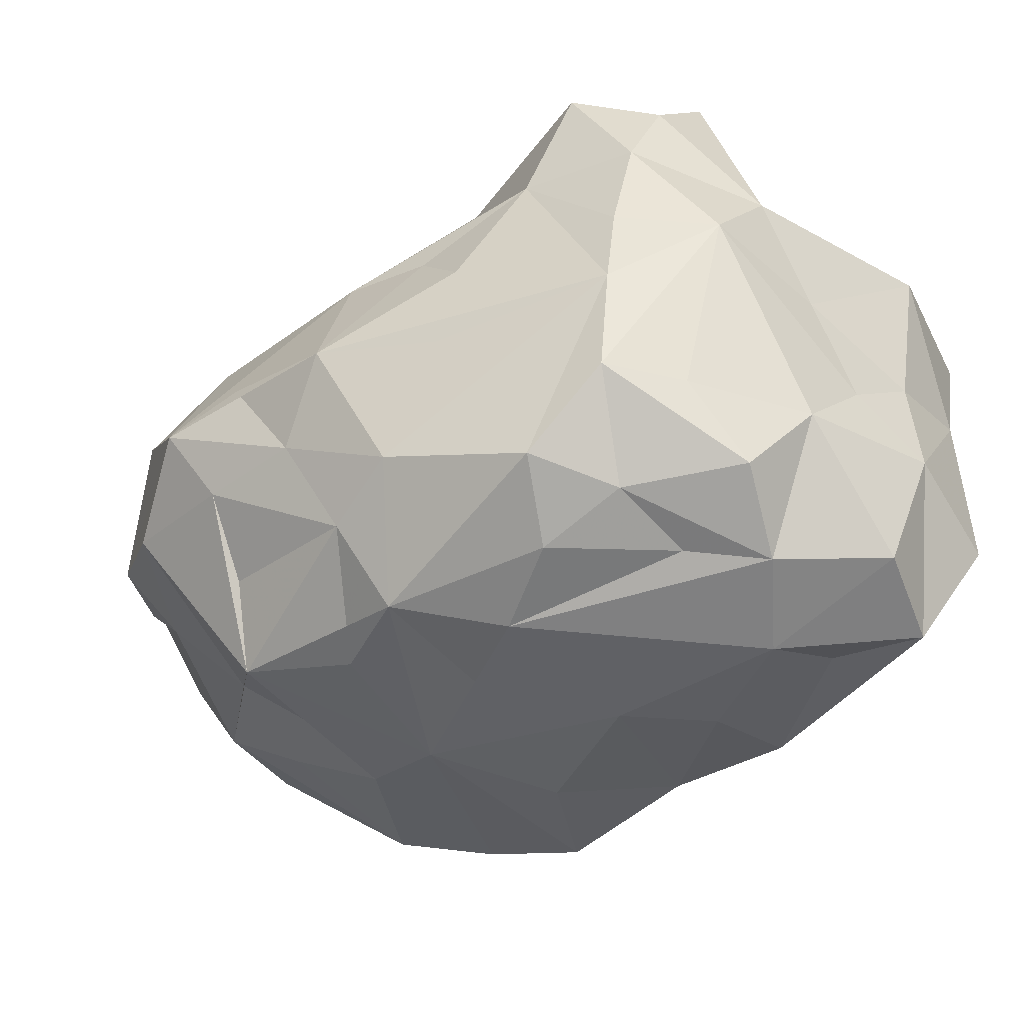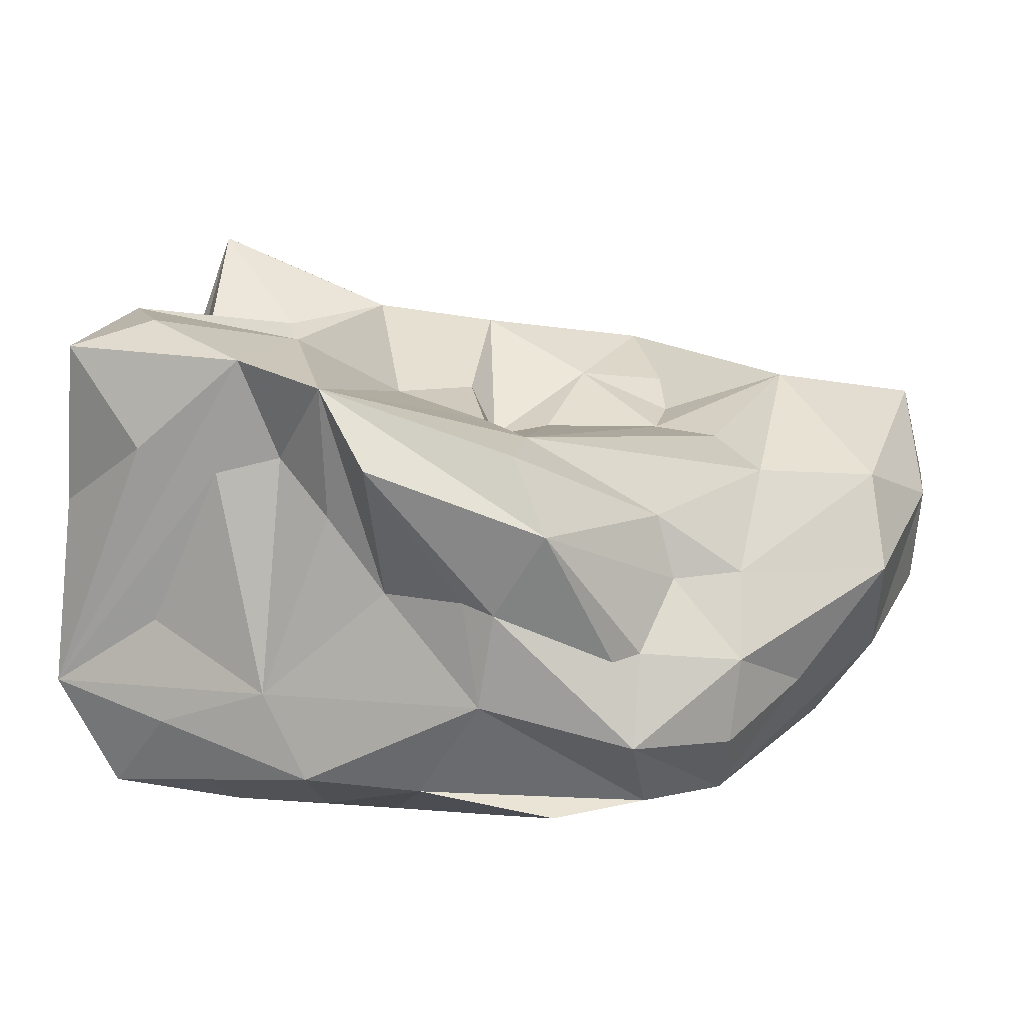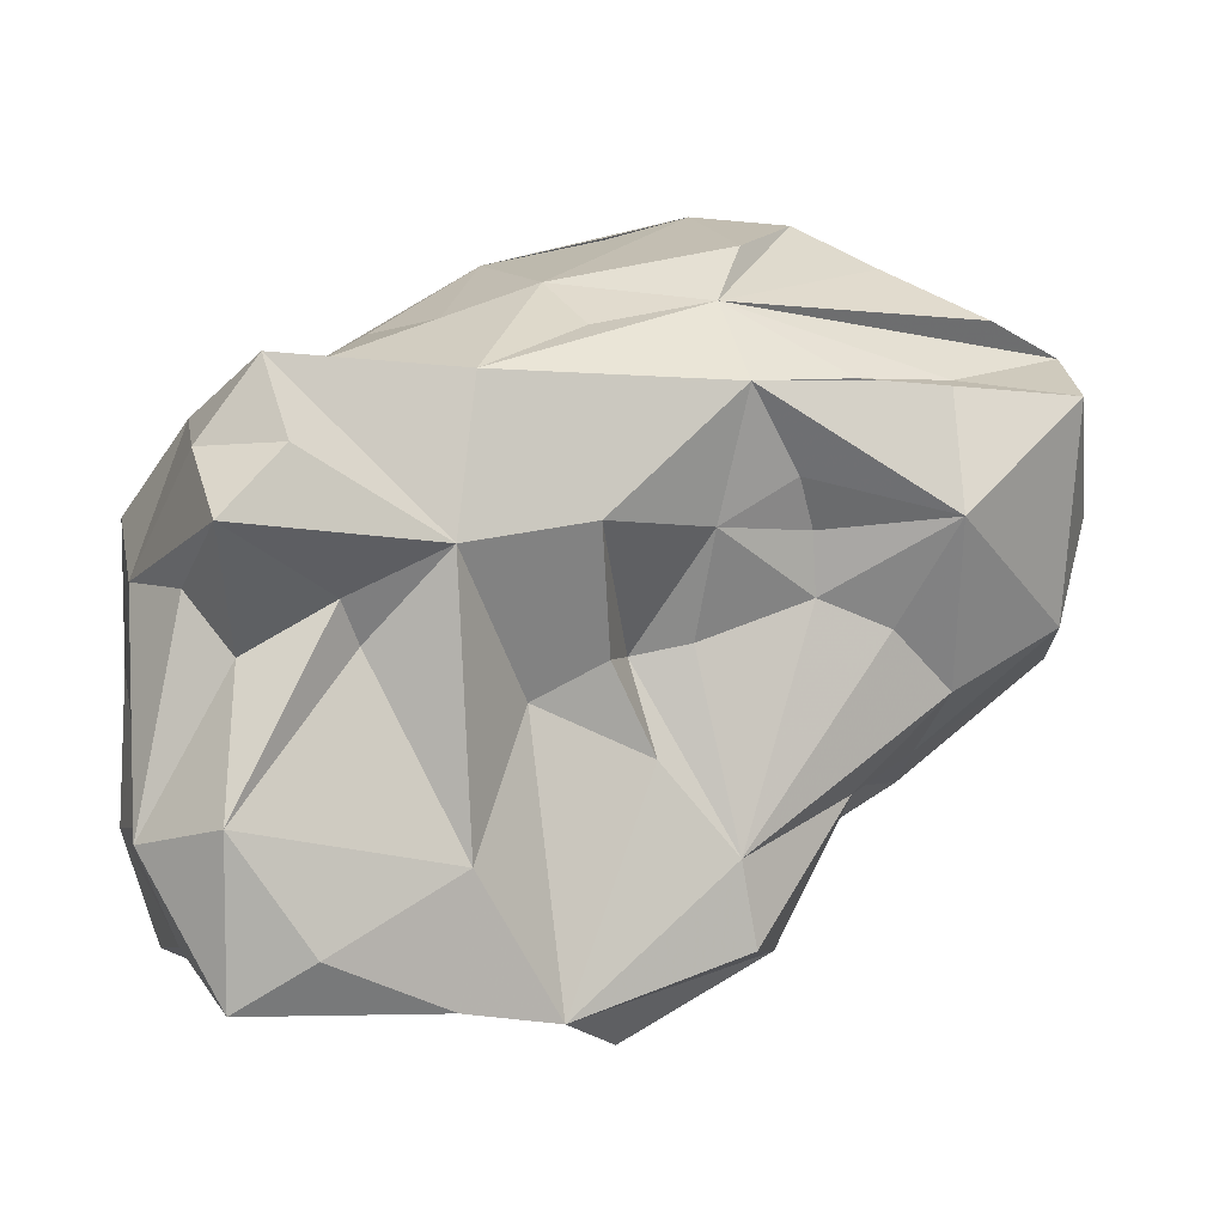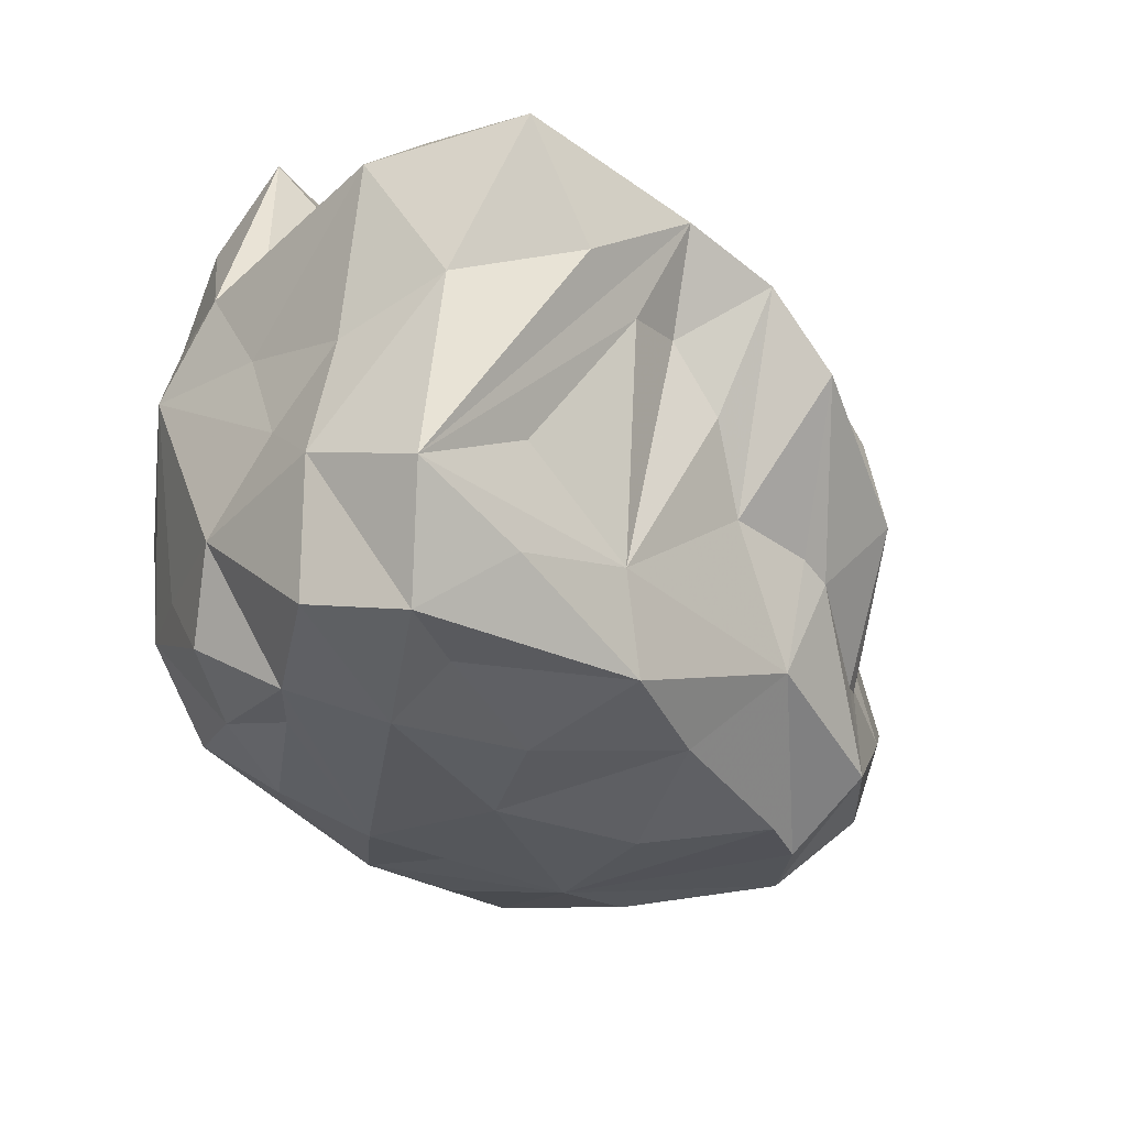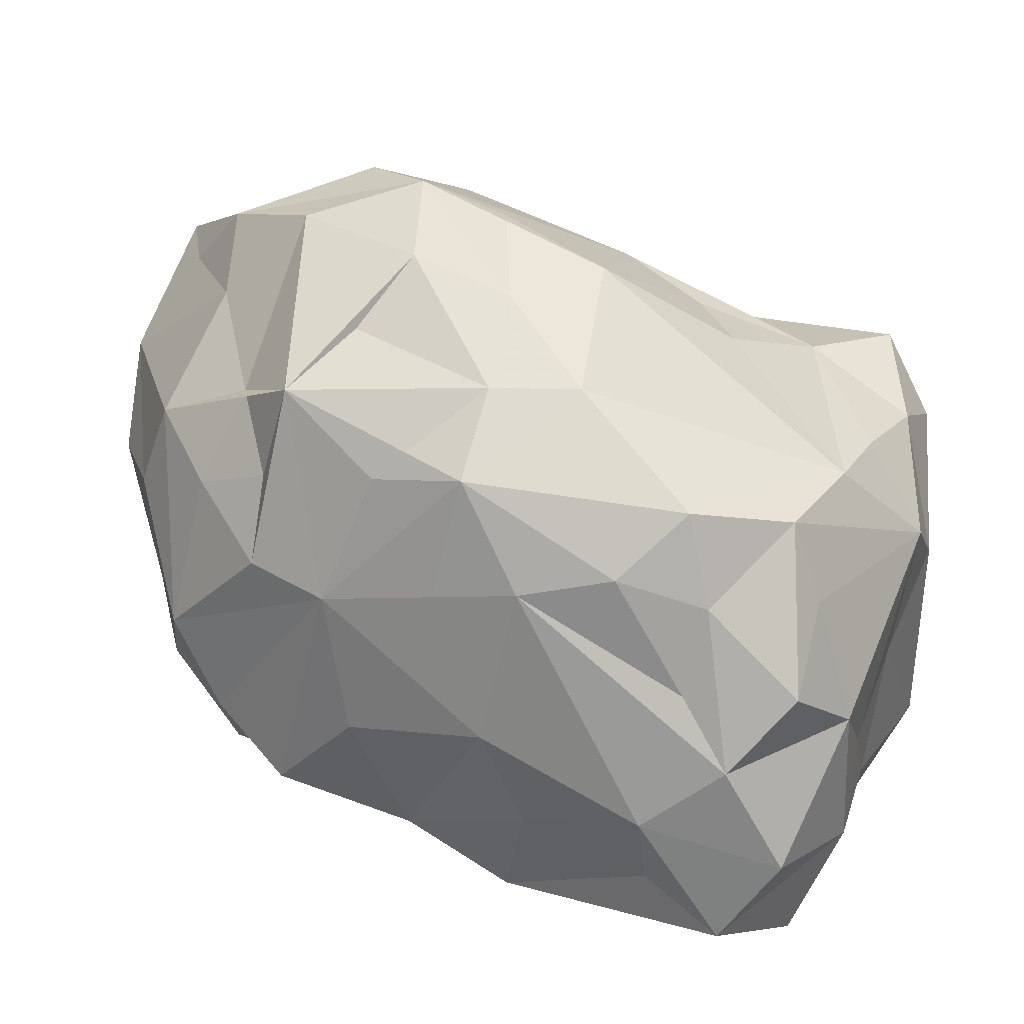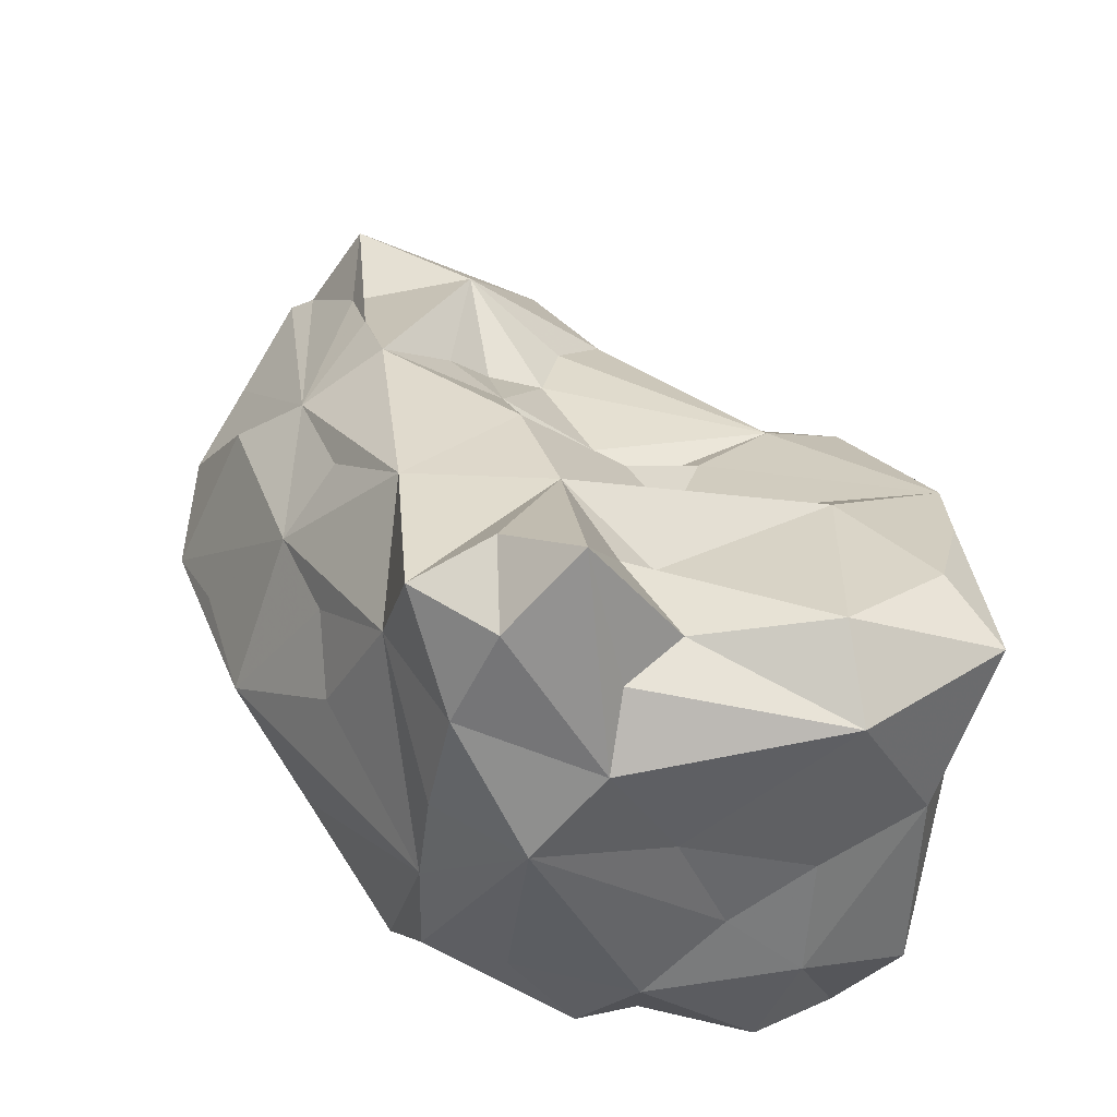
<metadata>
{"format":"obj","ext":"obj","renderer":"f3d","projection":"perspective","resolution":1024,"background":"white","views":[{"elev":-40.8,"azim":-126.3,"up":"+Z"},{"elev":-2.6,"azim":21.6,"up":"+Z"},{"elev":-9.5,"azim":-8.6,"up":"+Y"},{"elev":-30.8,"azim":-39.5,"up":"+Z"},{"elev":31.0,"azim":-155.0,"up":"+Y"},{"elev":41.2,"azim":-95.2,"up":"+Z"}]}
</metadata>
<code>
v 1.952e+04 3.545e+04 2.535e+04
v 1.965e+04 3.377e+04 2.474e+04
v 1.78e+04 3.38e+04 2.395e+04
v 2e+04 3.429e+04 2.455e+04
v 1.976e+04 3.378e+04 2.446e+04
v 1.792e+04 3.489e+04 2.577e+04
v 1.8e+04 3.457e+04 2.531e+04
v 1.87e+04 3.398e+04 2.521e+04
v 2.036e+04 3.513e+04 2.383e+04
v 1.995e+04 3.416e+04 2.372e+04
v 1.797e+04 3.407e+04 2.537e+04
v 1.766e+04 3.419e+04 2.409e+04
v 1.821e+04 3.385e+04 2.38e+04
v 1.921e+04 3.348e+04 2.468e+04
v 1.794e+04 3.401e+04 2.357e+04
v 2.009e+04 3.474e+04 2.355e+04
v 1.913e+04 3.413e+04 2.355e+04
v 1.953e+04 3.387e+04 2.419e+04
v 2.077e+04 3.521e+04 2.466e+04
v 2e+04 3.529e+04 2.367e+04
v 1.945e+04 3.503e+04 2.516e+04
v 1.958e+04 3.405e+04 2.483e+04
v 2.066e+04 3.482e+04 2.471e+04
v 1.97e+04 3.513e+04 2.349e+04
v 2.028e+04 3.439e+04 2.403e+04
v 2.029e+04 3.46e+04 2.473e+04
v 2.072e+04 3.478e+04 2.436e+04
v 2.066e+04 3.571e+04 2.477e+04
v 1.945e+04 3.574e+04 2.518e+04
v 1.896e+04 3.58e+04 2.387e+04
v 1.988e+04 3.55e+04 2.521e+04
v 1.853e+04 3.367e+04 2.47e+04
v 1.786e+04 3.377e+04 2.462e+04
v 1.902e+04 3.504e+04 2.347e+04
v 2.026e+04 3.445e+04 2.435e+04
v 1.768e+04 3.484e+04 2.504e+04
v 1.813e+04 3.514e+04 2.566e+04
v 1.92e+04 3.612e+04 2.453e+04
v 1.8e+04 3.355e+04 2.517e+04
v 1.84e+04 3.57e+04 2.475e+04
v 2.021e+04 3.446e+04 2.374e+04
v 1.868e+04 3.356e+04 2.509e+04
v 1.824e+04 3.55e+04 2.519e+04
v 1.893e+04 3.582e+04 2.501e+04
v 1.861e+04 3.571e+04 2.496e+04
v 1.827e+04 3.358e+04 2.479e+04
v 2.039e+04 3.578e+04 2.493e+04
v 1.904e+04 3.563e+04 2.524e+04
v 1.826e+04 3.37e+04 2.527e+04
v 2.016e+04 3.578e+04 2.417e+04
v 1.956e+04 3.598e+04 2.497e+04
v 1.77e+04 3.444e+04 2.431e+04
v 1.94e+04 3.508e+04 2.345e+04
v 1.93e+04 3.458e+04 2.343e+04
v 2.022e+04 3.554e+04 2.507e+04
v 1.842e+04 3.577e+04 2.438e+04
v 2.024e+04 3.598e+04 2.441e+04
v 1.925e+04 3.553e+04 2.357e+04
v 2.068e+04 3.538e+04 2.435e+04
v 1.964e+04 3.574e+04 2.368e+04
v 1.988e+04 3.561e+04 2.382e+04
v 2.06e+04 3.508e+04 2.409e+04
v 1.766e+04 3.472e+04 2.403e+04
v 1.819e+04 3.554e+04 2.38e+04
v 2.006e+04 3.598e+04 2.48e+04
v 1.867e+04 3.581e+04 2.399e+04
v 1.981e+04 3.486e+04 2.492e+04
v 1.903e+04 3.599e+04 2.42e+04
v 1.971e+04 3.52e+04 2.514e+04
v 1.805e+04 3.543e+04 2.556e+04
v 1.868e+04 3.542e+04 2.548e+04
v 1.791e+04 3.544e+04 2.406e+04
v 1.888e+04 3.449e+04 2.506e+04
v 1.862e+04 3.49e+04 2.546e+04
v 1.775e+04 3.431e+04 2.366e+04
v 1.787e+04 3.543e+04 2.446e+04
v 1.787e+04 3.539e+04 2.478e+04
v 1.786e+04 3.515e+04 2.549e+04
v 2.064e+04 3.55e+04 2.509e+04
v 1.906e+04 3.5e+04 2.539e+04
v 1.93e+04 3.434e+04 2.492e+04
v 2.041e+04 3.469e+04 2.396e+04
v 2.024e+04 3.51e+04 2.513e+04
v 1.773e+04 3.415e+04 2.452e+04
v 1.939e+04 3.608e+04 2.419e+04
v 1.879e+04 3.469e+04 2.344e+04
v 1.821e+04 3.418e+04 2.357e+04
v 1.95e+04 3.588e+04 2.394e+04
v 1.876e+04 3.394e+04 2.359e+04
v 1.986e+04 3.611e+04 2.425e+04
v 1.78e+04 3.516e+04 2.405e+04
v 1.813e+04 3.493e+04 2.364e+04
v 1.893e+04 3.559e+04 2.36e+04
v 1.869e+04 3.525e+04 2.352e+04
v 1.821e+04 3.447e+04 2.348e+04
v 1.765e+04 3.509e+04 2.474e+04
v 1.785e+04 3.531e+04 2.516e+04
v 1.979e+04 3.615e+04 2.466e+04
v 1.961e+04 3.425e+04 2.346e+04
v 1.795e+04 3.469e+04 2.36e+04
v 1.901e+04 3.353e+04 2.497e+04
v 2.044e+04 3.575e+04 2.444e+04
v 1.772e+04 3.404e+04 2.513e+04
v 1.821e+04 3.381e+04 2.418e+04
v 1.777e+04 3.493e+04 2.378e+04
v 1.949e+04 3.623e+04 2.446e+04
v 1.865e+04 3.435e+04 2.348e+04
v 1.989e+04 3.445e+04 2.351e+04
v 1.771e+04 3.461e+04 2.468e+04
v 2.025e+04 3.544e+04 2.384e+04
v 1.879e+04 3.603e+04 2.446e+04
v 1.863e+04 3.385e+04 2.39e+04
v 1.943e+04 3.397e+04 2.386e+04
v 1.809e+04 3.523e+04 2.374e+04
v 1.838e+04 3.534e+04 2.361e+04
v 1.972e+04 3.54e+04 2.363e+04
v 1.829e+04 3.474e+04 2.538e+04
v 1.784e+04 3.478e+04 2.527e+04
v 1.836e+04 3.462e+04 2.527e+04
v 2.007e+04 3.478e+04 2.487e+04
v 1.942e+04 3.471e+04 2.493e+04
v 1.921e+04 3.467e+04 2.489e+04
v 1.978e+04 3.506e+04 2.501e+04
v 1.996e+04 3.419e+04 2.405e+04
v 2.004e+04 3.433e+04 2.432e+04
v 1.988e+04 3.413e+04 2.402e+04
v 1.912e+04 3.385e+04 2.427e+04
v 1.942e+04 3.386e+04 2.423e+04
v 1.894e+04 3.375e+04 2.454e+04
v 1.875e+04 3.375e+04 2.475e+04
v 1.913e+04 3.463e+04 2.508e+04
f 1 29 71
f 1 71 80
f 13 3 15
f 5 125 4
f 5 126 124
f 5 124 125
f 5 2 101
f 5 101 14
f 52 96 63
f 52 109 96
f 2 5 4
f 2 4 22
f 2 22 101
f 12 15 3
f 12 75 15
f 3 33 12
f 4 35 26
f 73 8 101
f 73 80 74
f 73 74 8
f 73 101 81
f 5 14 18
f 5 18 126
f 37 70 78
f 37 78 6
f 12 33 84
f 50 102 28
f 50 57 102
f 74 71 70
f 74 80 71
f 70 37 74
f 6 118 7
f 6 78 36
f 6 36 118
f 7 103 11
f 7 11 117
f 29 48 71
f 109 52 84
f 89 107 17
f 89 87 107
f 8 42 101
f 65 28 57
f 112 3 13
f 112 104 3
f 112 32 104
f 101 129 127
f 101 130 129
f 112 130 32
f 114 105 72
f 72 105 91
f 89 17 113
f 112 113 127
f 112 89 113
f 15 89 13
f 15 87 89
f 12 52 63
f 12 63 75
f 9 16 110
f 13 89 112
f 14 128 18
f 12 84 52
f 100 94 95
f 100 92 94
f 15 95 87
f 15 75 95
f 16 108 53
f 16 41 10
f 16 10 108
f 16 53 24
f 19 23 27
f 19 62 59
f 19 59 28
f 100 75 63
f 10 41 25
f 42 8 49
f 23 83 26
f 18 113 10
f 22 67 121
f 22 121 122
f 22 122 81
f 22 120 67
f 22 26 120
f 22 4 26
f 109 36 96
f 109 103 36
f 3 32 42
f 3 104 32
f 3 46 33
f 3 42 46
f 109 84 103
f 43 71 44
f 43 70 71
f 19 27 62
f 20 110 16
f 20 16 24
f 20 116 61
f 20 24 116
f 20 61 110
f 17 86 54
f 17 54 99
f 17 107 86
f 21 69 1
f 21 123 69
f 21 67 123
f 21 1 80
f 22 81 101
f 24 53 60
f 24 60 116
f 10 113 108
f 25 41 82
f 115 64 93
f 115 93 94
f 62 9 59
f 16 9 62
f 16 82 41
f 16 62 82
f 23 35 27
f 23 26 35
f 82 27 25
f 53 108 99
f 23 19 79
f 23 79 83
f 25 27 35
f 28 102 57
f 19 28 79
f 29 51 44
f 29 44 48
f 30 93 66
f 68 111 38
f 68 38 106
f 68 106 85
f 33 103 84
f 1 55 31
f 1 31 29
f 1 69 83
f 1 83 55
f 34 93 53
f 34 94 93
f 11 39 49
f 34 53 94
f 36 78 97
f 36 97 96
f 66 93 64
f 46 39 33
f 46 42 39
f 46 33 42
f 44 51 106
f 44 71 48
f 44 106 111
f 44 111 45
f 93 58 53
f 39 103 33
f 40 76 43
f 40 43 45
f 40 45 111
f 40 111 76
f 11 119 117
f 11 8 119
f 11 49 8
f 31 55 29
f 31 79 55
f 43 97 70
f 43 77 97
f 43 76 77
f 44 45 43
f 106 51 98
f 47 29 28
f 47 28 65
f 47 65 29
f 28 29 55
f 28 55 79
f 111 56 76
f 111 66 56
f 29 98 51
f 29 65 98
f 62 27 82
f 53 54 86
f 53 86 94
f 50 61 90
f 50 110 61
f 50 90 57
f 38 111 106
f 105 63 91
f 63 96 91
f 95 94 86
f 61 60 90
f 17 99 108
f 17 108 113
f 56 66 76
f 93 58 60
f 93 30 58
f 58 30 60
f 116 60 61
f 53 58 60
f 59 9 110
f 60 61 110
f 68 66 111
f 60 30 88
f 60 88 85
f 30 85 88
f 6 74 37
f 73 131 80
f 100 95 75
f 100 114 92
f 94 92 115
f 77 96 97
f 79 55 83
f 68 30 66
f 91 96 72
f 85 30 68
f 86 107 95
f 87 95 107
f 90 85 106
f 114 100 105
f 92 114 115
f 106 57 90
f 76 66 64
f 50 28 59
f 98 65 57
f 100 63 105
f 114 64 115
f 11 103 39
f 114 72 64
f 50 59 110
f 98 57 106
f 70 97 78
f 76 72 96
f 39 42 49
f 53 99 54
f 60 85 90
f 76 96 77
f 76 64 72
f 118 36 103
f 117 74 6
f 7 118 103
f 117 6 7
f 117 119 74
f 119 8 74
f 67 120 83
f 120 26 83
f 121 67 21
f 122 21 80
f 81 122 131
f 69 123 83
f 123 67 83
f 125 25 35
f 4 125 35
f 124 10 25
f 126 18 10
f 124 126 10
f 127 128 14
f 127 14 101
f 128 127 113
f 18 128 113
f 129 130 112
f 32 130 42
f 127 129 112
f 131 73 81
f 131 122 80
f 101 42 130
f 122 121 21
f 125 124 25

</code>
